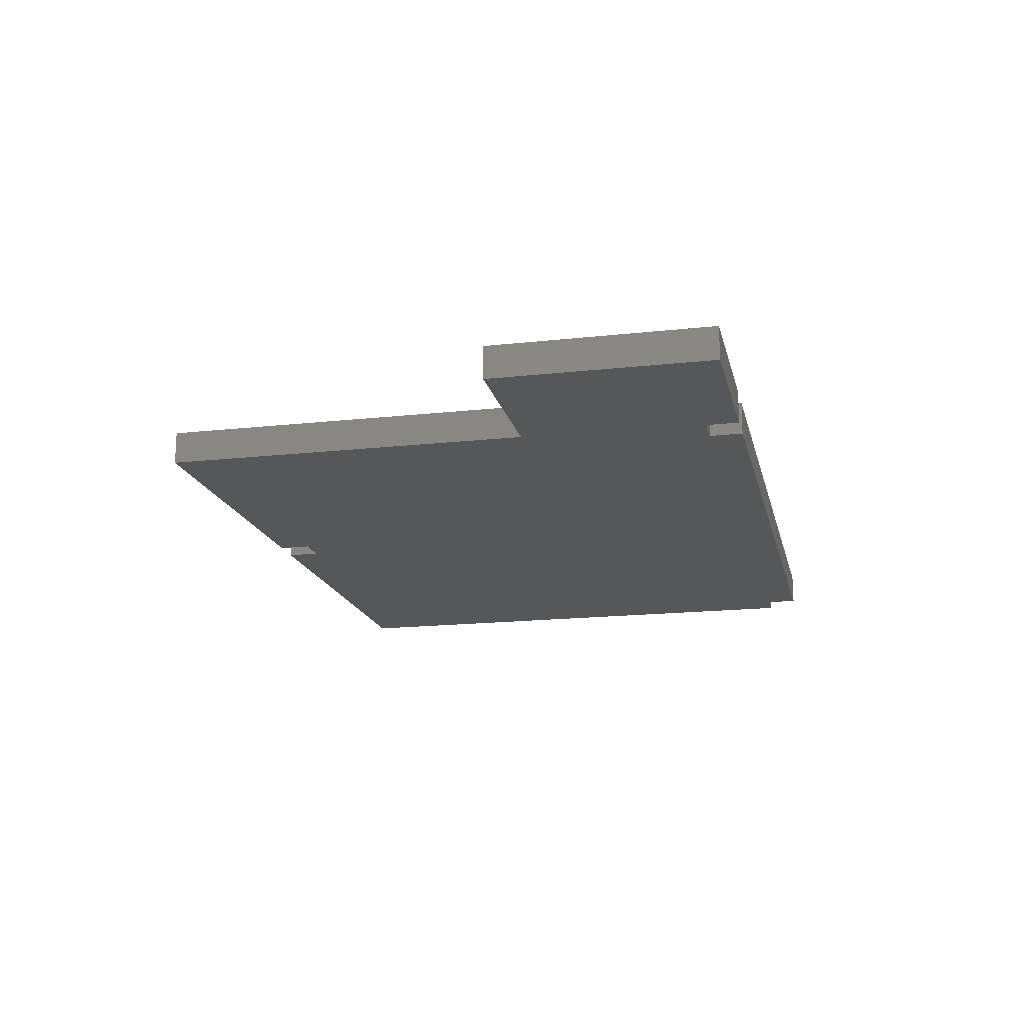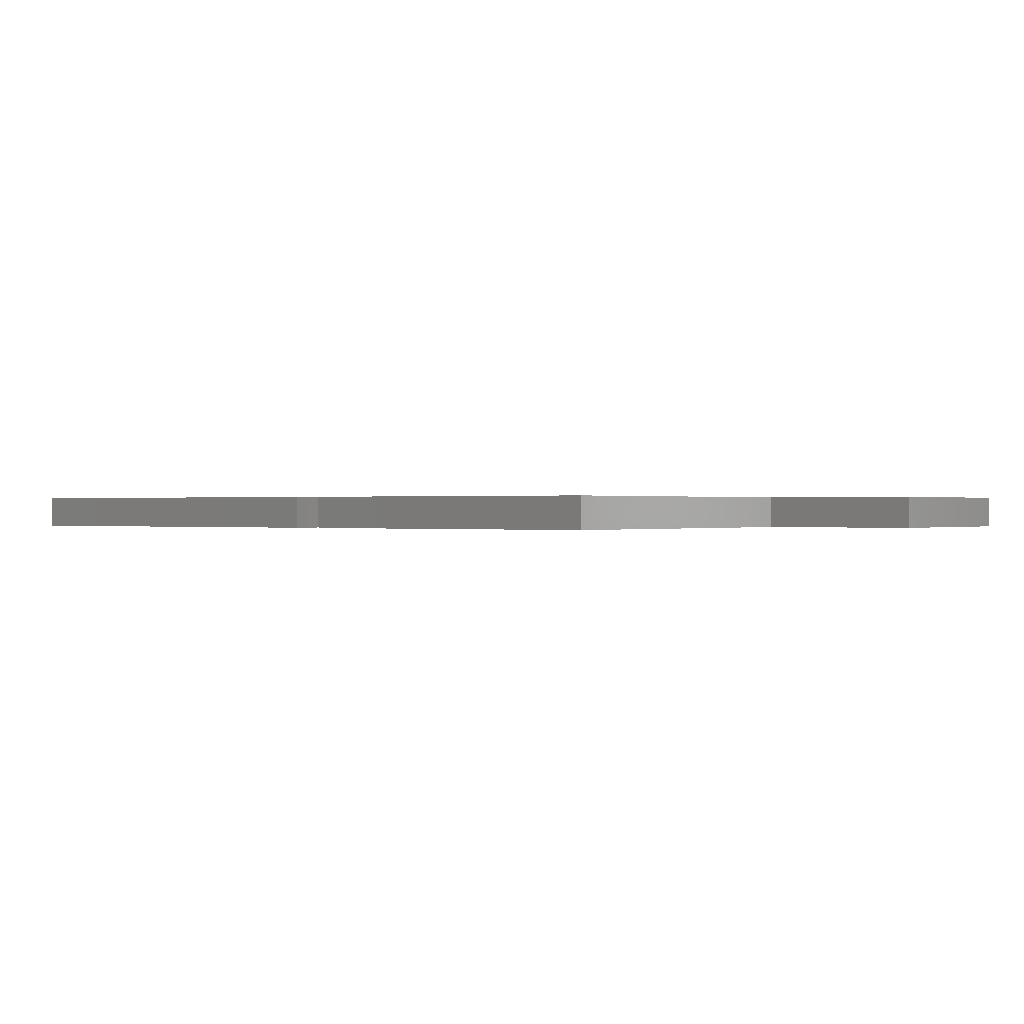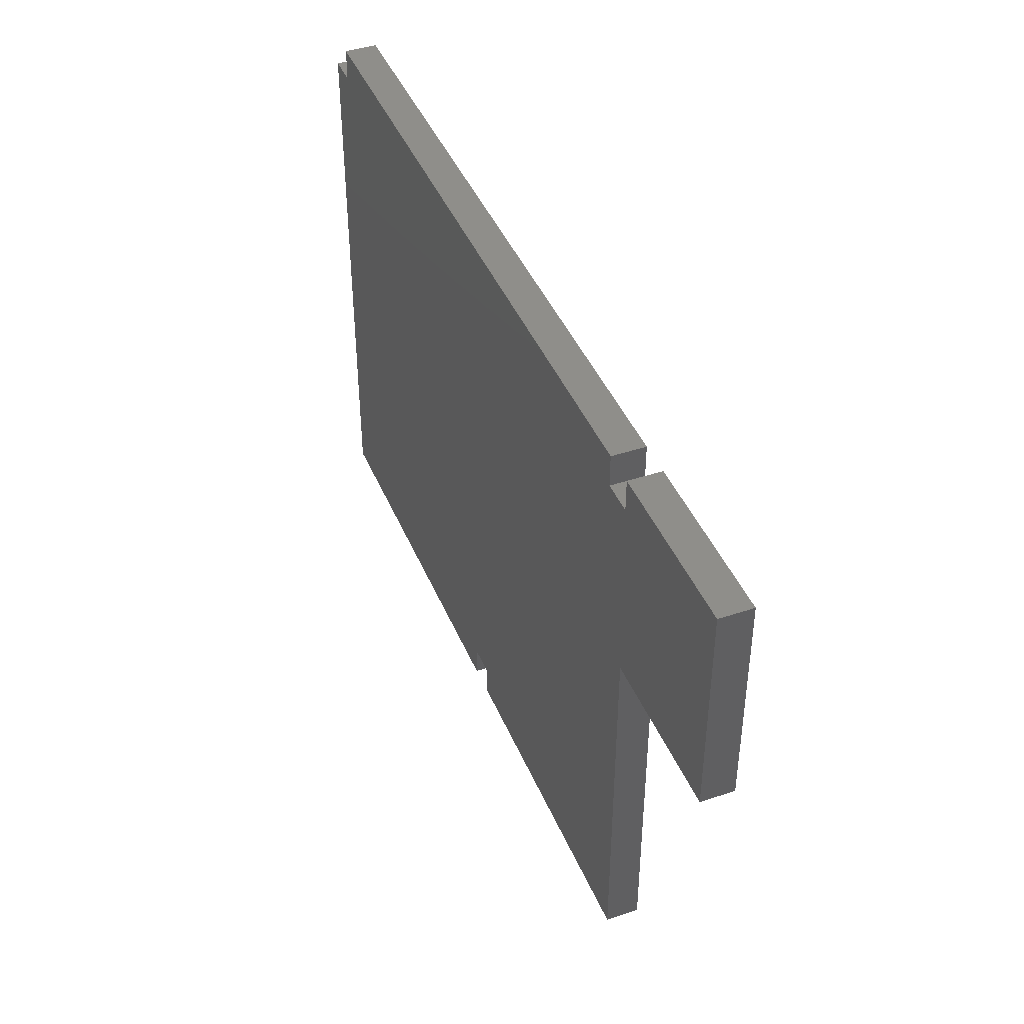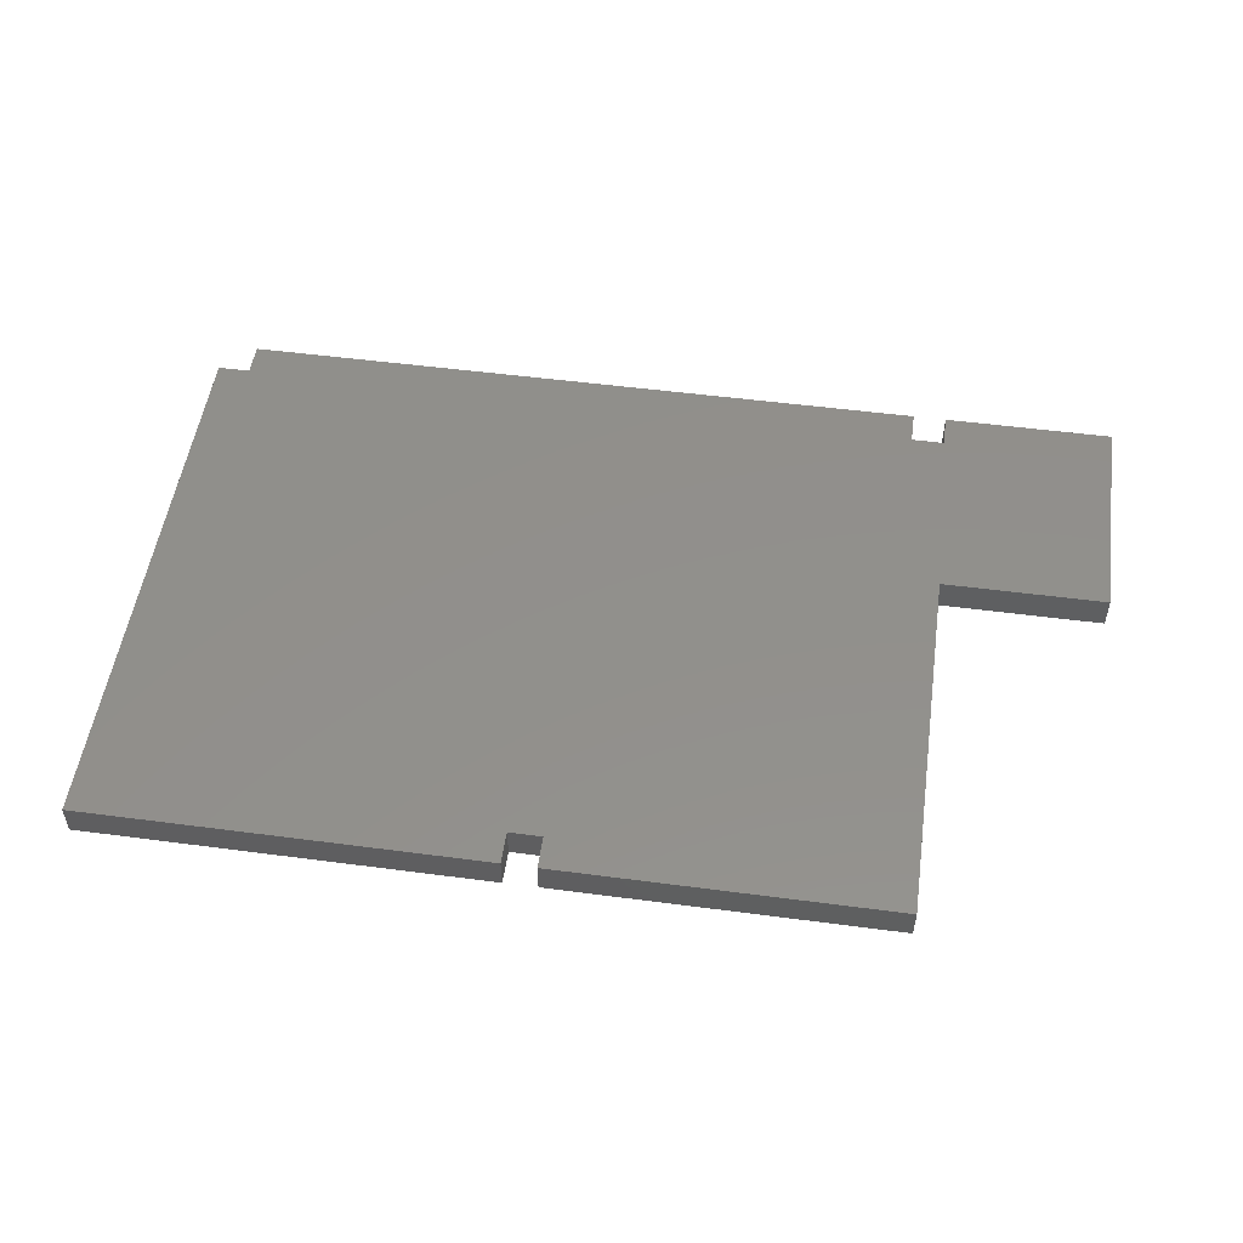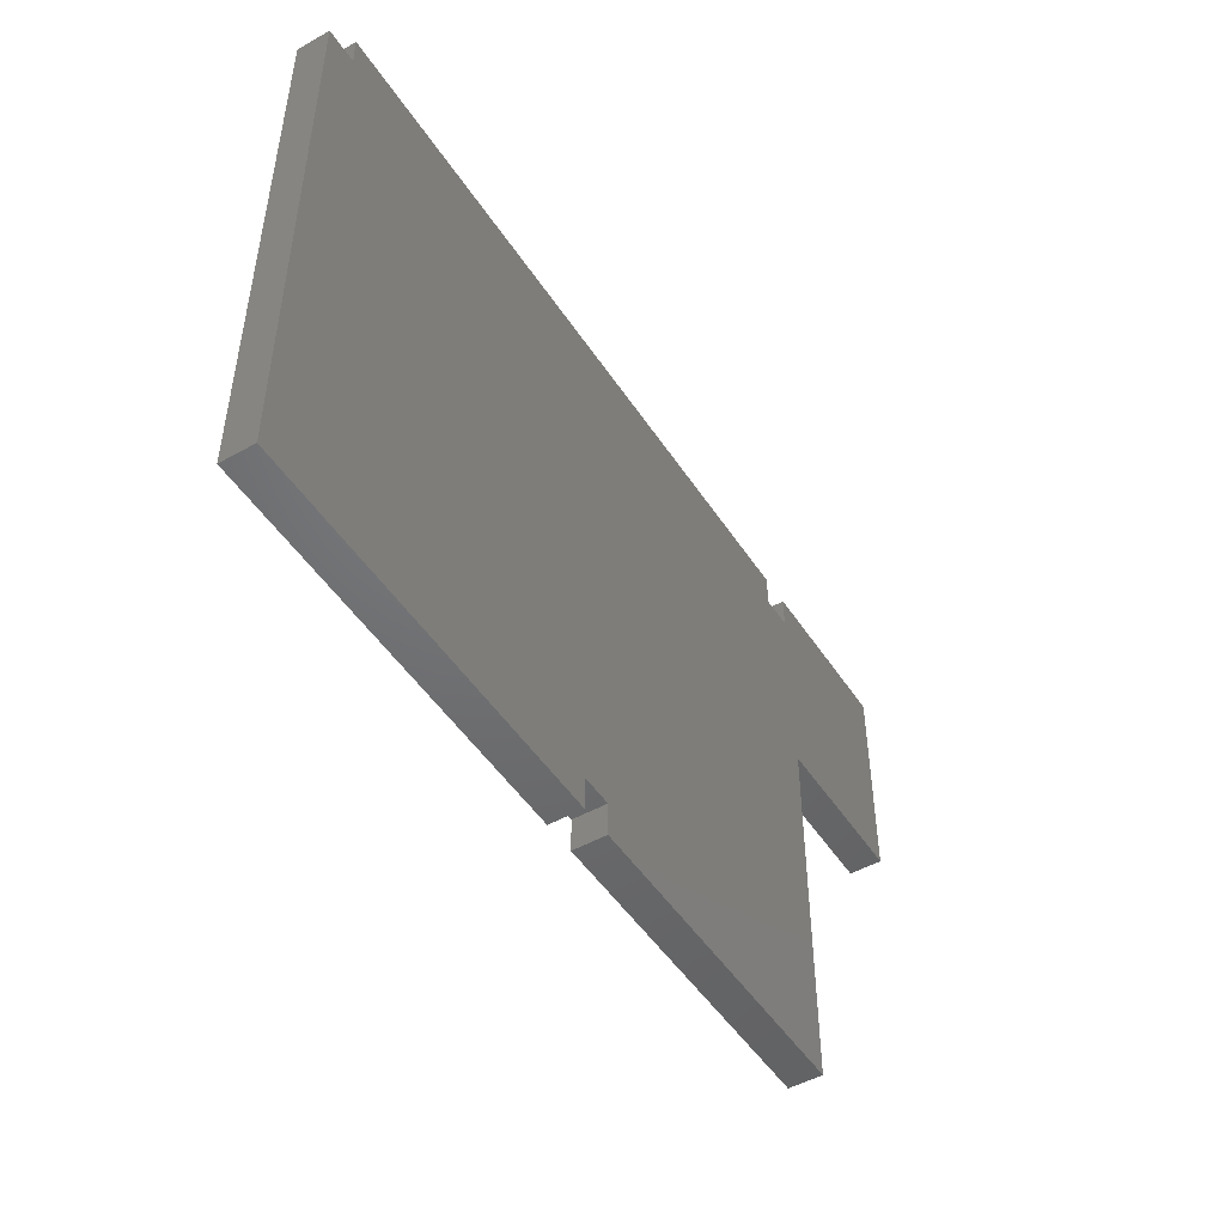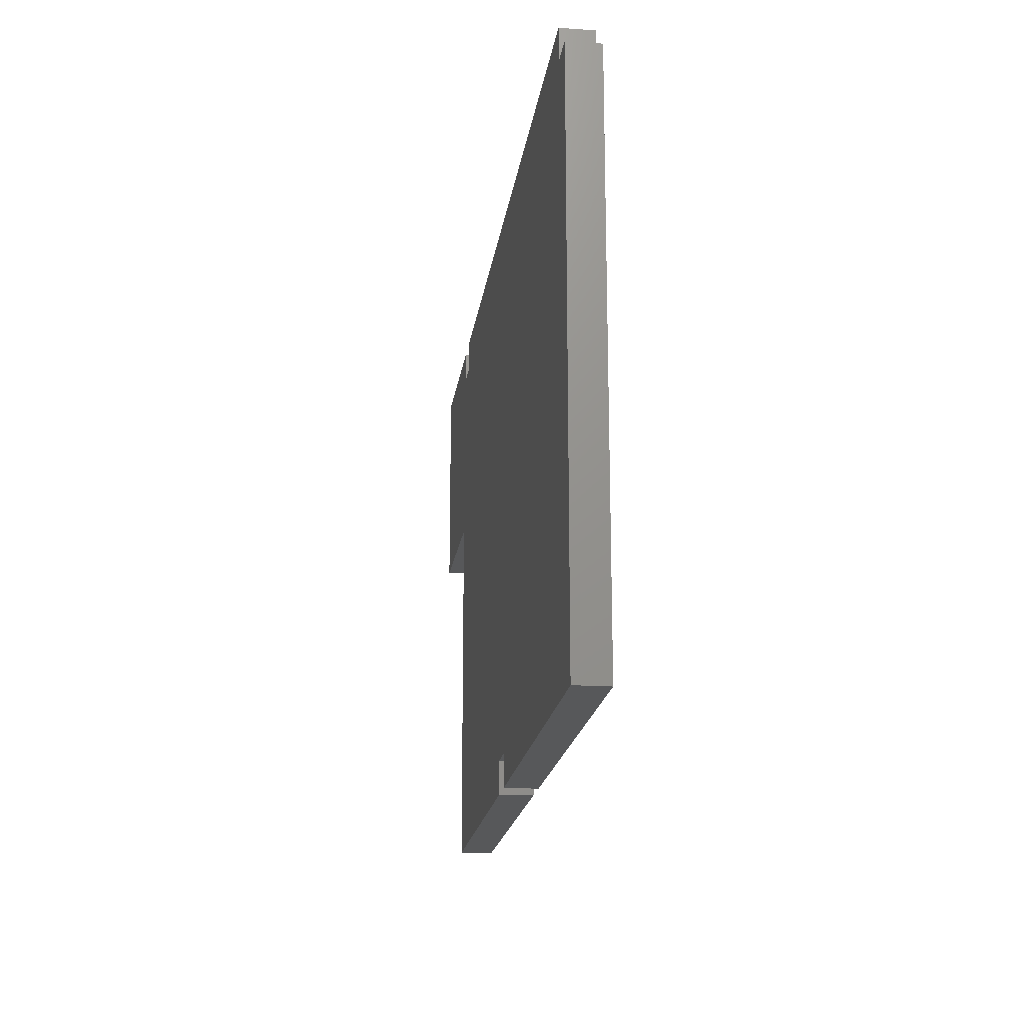
<metadata>
{"format":"stl","ext":"stl","renderer":"f3d","projection":"perspective","resolution":1024,"background":"white","views":[{"elev":-17.1,"azim":102.6,"up":"+Z"},{"elev":0.1,"azim":36.6,"up":"+Z"},{"elev":42.9,"azim":68.3,"up":"+Y"},{"elev":52.1,"azim":8.1,"up":"+Z"},{"elev":-49.0,"azim":-58.1,"up":"+Y"},{"elev":-18.7,"azim":-97.5,"up":"+Y"}]}
</metadata>
<code>
# stl→obj: 32 verts, 60 faces
v 297.9 32.54 -2.49e-09
v 282.4 29.54 -2.834e-07
v 282.4 32.54 3.764e-08
v 282.9 12.54 -2.49e-09
v 297.9 12.54 -2.49e-09
v 279.4 32.54 -1.229e-07
v 215.9 29.54 -2.49e-09
v 215.9 32.54 -2.49e-09
v 249.4 -18.46 -2.49e-09
v 252.4 -18.46 -2.49e-09
v 252.4 -21.46 -2.49e-09
v 279.4 29.54 -2.834e-07
v 282.9 -21.46 -2.49e-09
v 212.9 -21.46 -2.49e-09
v 212.9 29.54 -2.49e-09
v 249.4 -21.46 -2.49e-09
v 282.9 -21.46 3
v 252.4 -18.46 3
v 252.4 -21.46 3
v 279.4 29.54 3
v 282.4 29.54 3
v 297.9 32.54 3
v 282.4 32.54 3
v 282.9 12.54 3
v 297.9 12.54 3
v 249.4 -21.46 3
v 212.9 29.54 3
v 212.9 -21.46 3
v 215.9 29.54 3
v 215.9 32.54 3
v 249.4 -18.46 3
v 279.4 32.54 3
f 1 2 3
f 2 1 4
f 4 1 5
f 6 7 8
f 7 6 9
f 9 6 10
f 10 6 11
f 11 6 12
f 11 12 13
f 13 12 2
f 13 2 4
f 7 14 15
f 14 7 16
f 16 7 9
f 17 18 19
f 18 17 20
f 20 17 21
f 21 22 23
f 22 21 24
f 24 21 17
f 22 24 25
f 26 27 28
f 27 26 29
f 29 26 30
f 30 26 31
f 30 31 32
f 32 31 18
f 32 18 20
f 8 32 6
f 32 8 30
f 29 8 7
f 8 29 30
f 27 7 15
f 7 27 29
f 28 15 14
f 15 28 27
f 26 14 16
f 14 26 28
f 9 26 16
f 26 9 31
f 18 9 10
f 9 18 31
f 19 10 11
f 10 19 18
f 13 19 11
f 19 13 17
f 4 17 13
f 17 4 24
f 25 4 5
f 4 25 24
f 1 25 5
f 25 1 22
f 3 22 1
f 22 3 23
f 21 3 2
f 3 21 23
f 20 2 12
f 2 20 21
f 6 20 12
f 20 6 32

</code>
